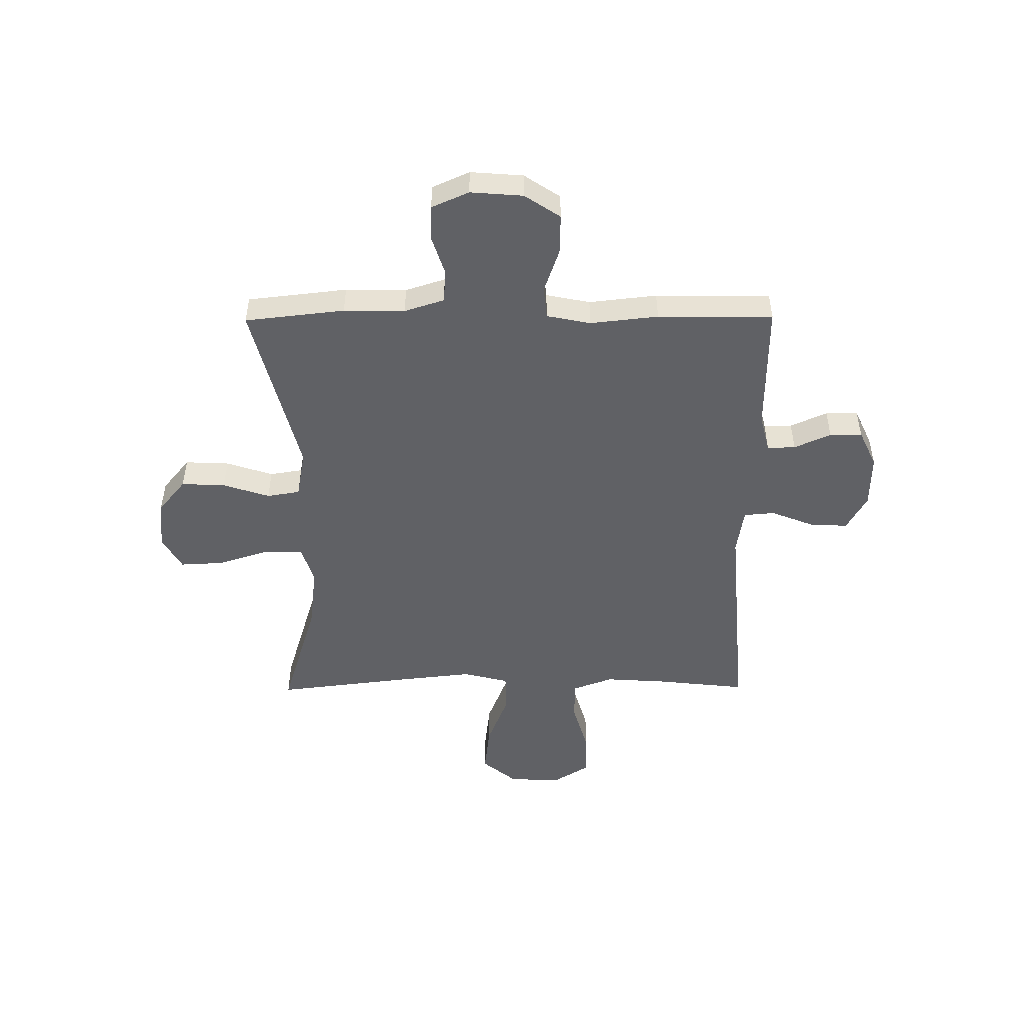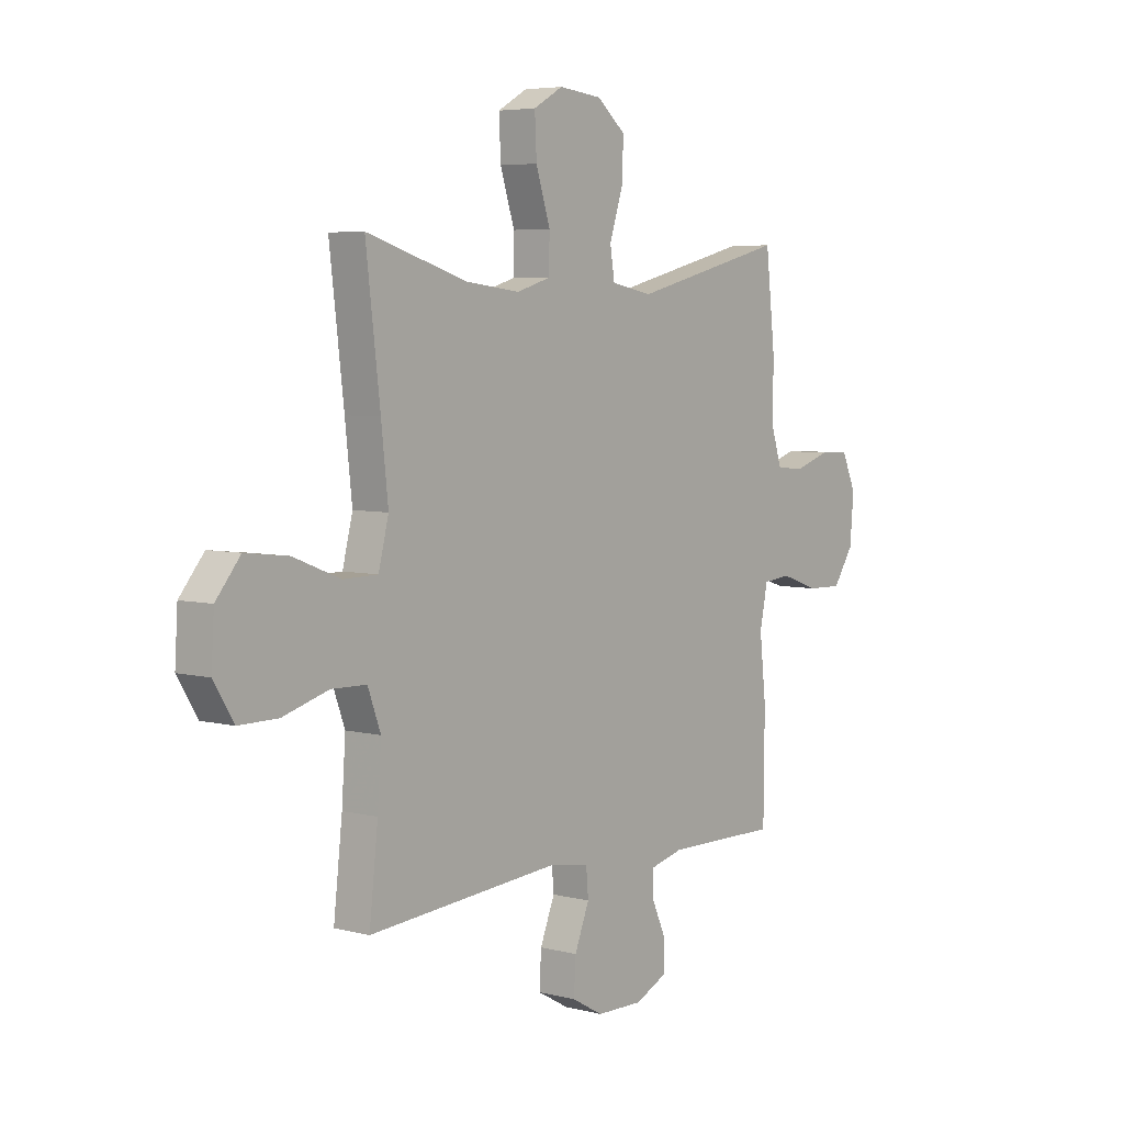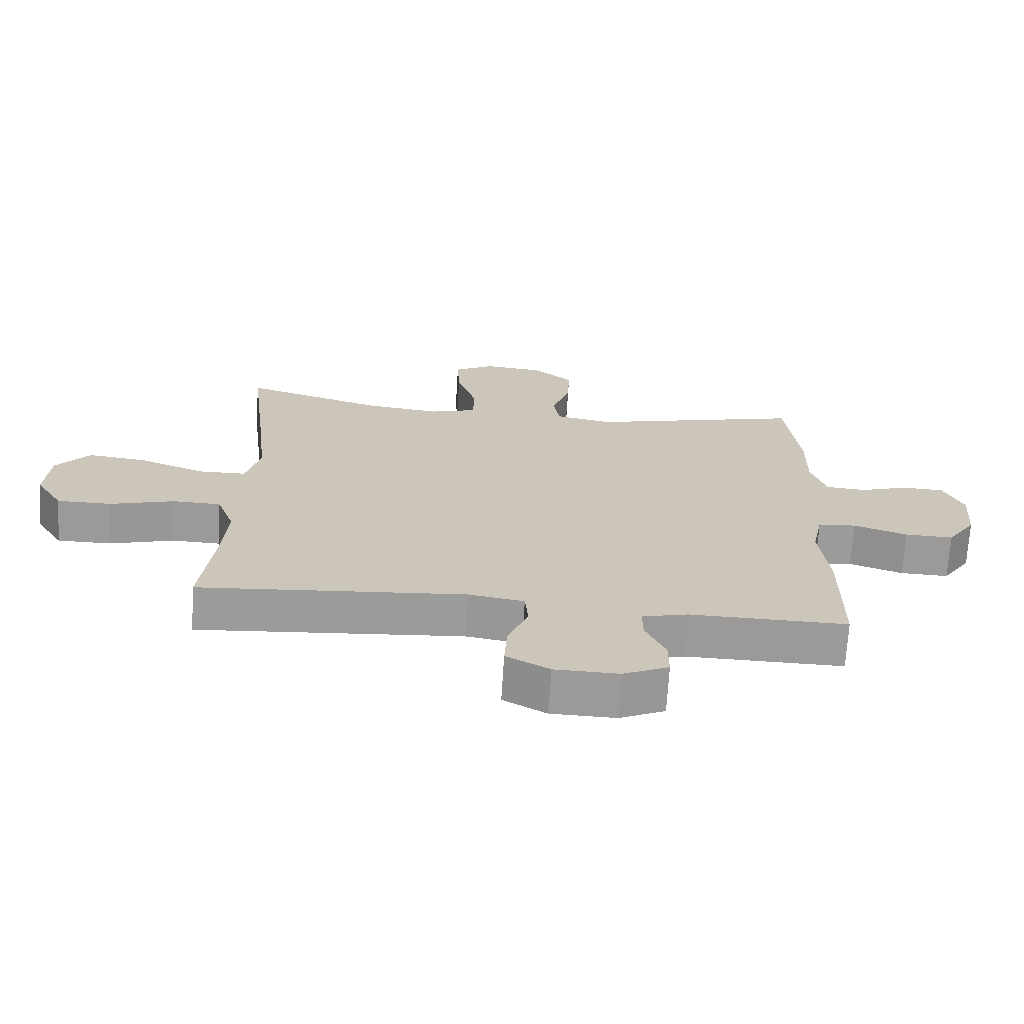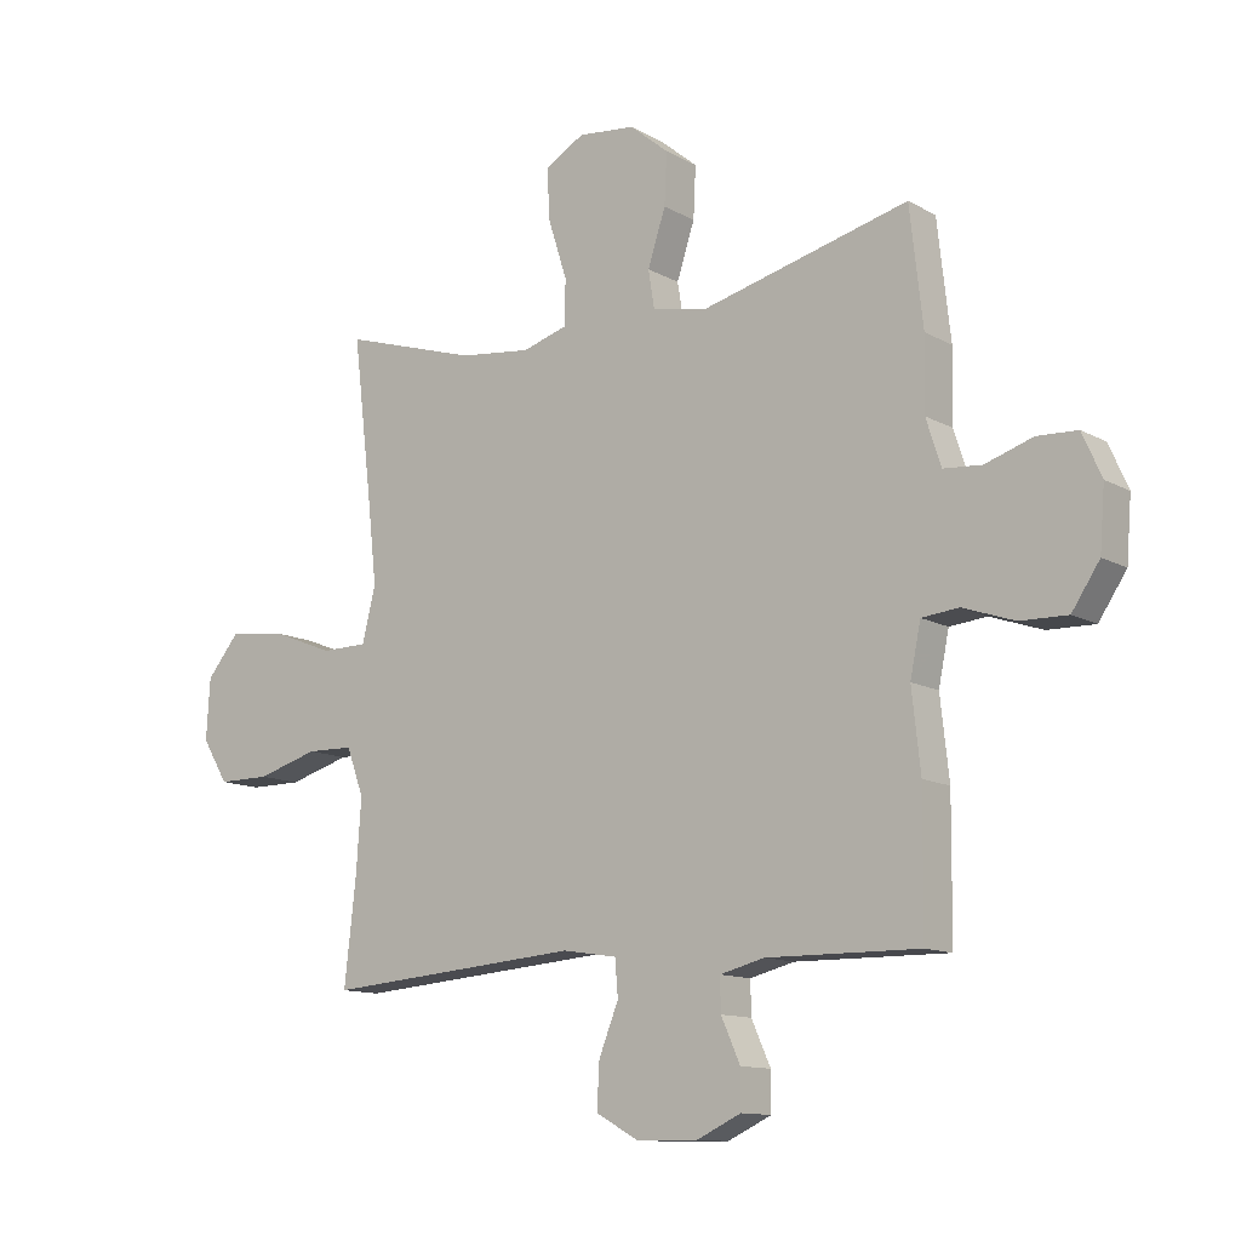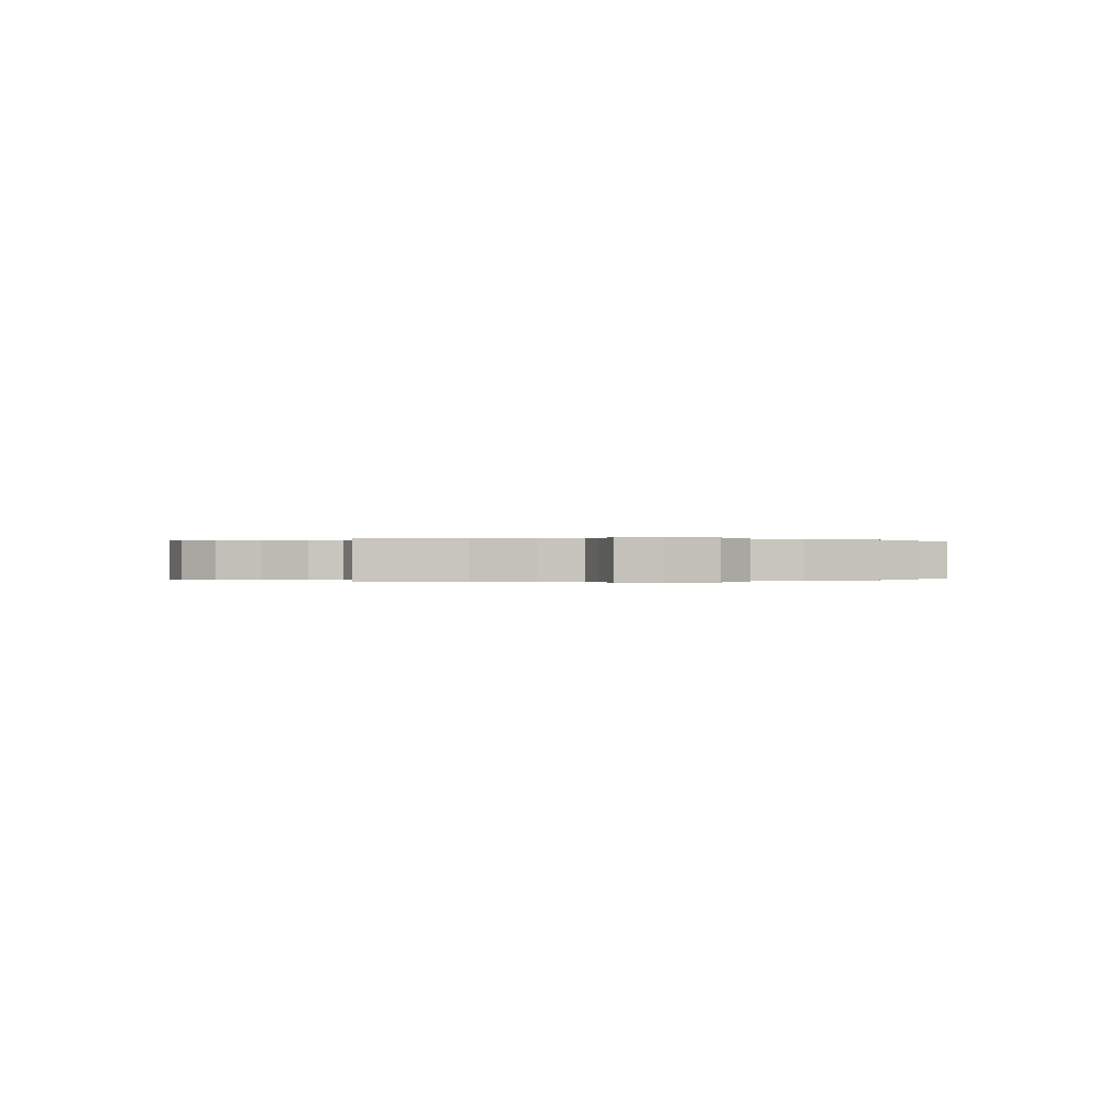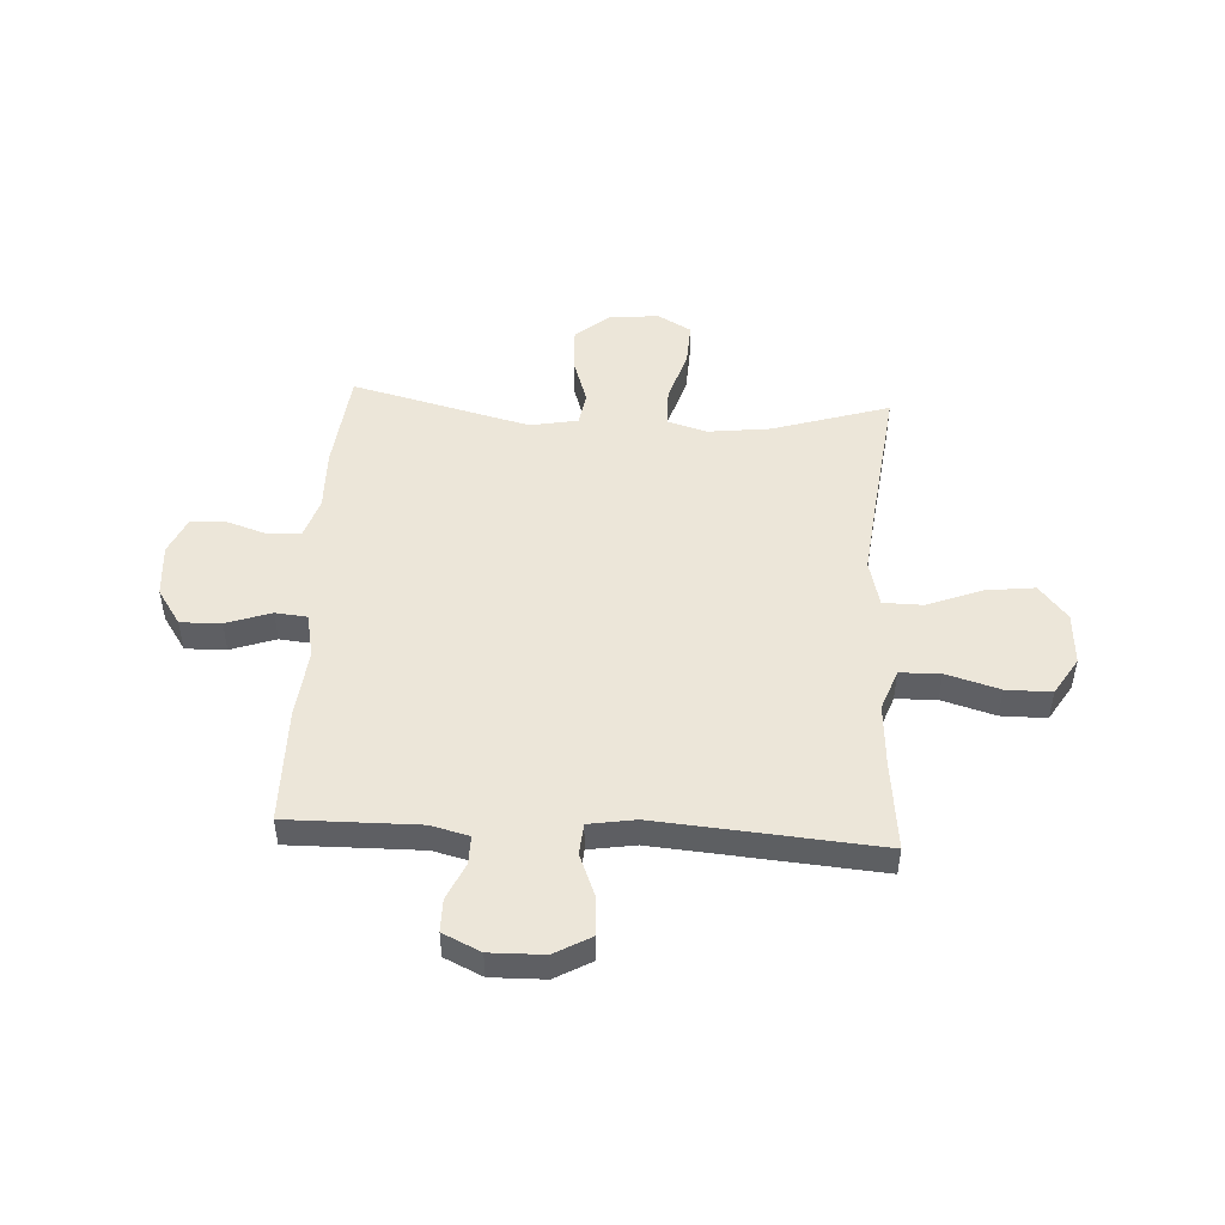
<metadata>
{"format":"obj","ext":"obj","renderer":"f3d","projection":"perspective","resolution":1024,"background":"white","views":[{"elev":-49.4,"azim":90.5,"up":"+Y"},{"elev":5.4,"azim":-51.5,"up":"+Z"},{"elev":-69.5,"azim":-3.5,"up":"+Z"},{"elev":-12.1,"azim":37.7,"up":"+Z"},{"elev":-0.0,"azim":73.4,"up":"+Y"},{"elev":49.0,"azim":-176.7,"up":"+Y"}]}
</metadata>
<code>
v -0.5 0.07 0.5
v -0.28 0.07 0.432
v -0.163 0.07 0.418
v -0.089 0.07 0.44
v -0.088 0.07 0.513
v -0.119 0.07 0.61
v -0.123 0.07 0.692
v -0.059 0.07 0.728
v 0.034 0.07 0.718
v 0.097 0.07 0.666
v 0.093 0.07 0.583
v 0.064 0.07 0.495
v 0.074 0.07 0.433
v 0.164 0.07 0.416
v 0.5 0.07 0.5
v 0.521 0.07 0.312
v 0.519 0.07 0.197
v 0.543 0.07 0.122
v 0.605 0.07 0.117
v 0.682 0.07 0.142
v 0.747 0.07 0.139
v 0.778 0.07 0.069
v 0.77 0.07 -0.03
v 0.725 0.07 -0.097
v 0.649 0.07 -0.095
v 0.565 0.07 -0.066
v 0.505 0.07 -0.072
v 0.488 0.07 -0.155
v 0.502 0.07 -0.283
v 0.5 0.07 -0.5
v 0.253 0.07 -0.497
v 0.181 0.07 -0.515
v 0.182 0.07 -0.568
v 0.213 0.07 -0.637
v 0.213 0.07 -0.698
v 0.142 0.07 -0.731
v 0.041 0.07 -0.729
v -0.027 0.07 -0.691
v -0.023 0.07 -0.619
v 0.009 0.07 -0.539
v 0.004 0.07 -0.481
v -0.084 0.07 -0.467
v -0.5 0.07 -0.5
v -0.481 0.07 -0.331
v -0.473 0.07 -0.214
v -0.501 0.07 -0.138
v -0.577 0.07 -0.136
v -0.677 0.07 -0.165
v -0.762 0.07 -0.165
v -0.805 0.07 -0.095
v -0.799 0.07 0.003
v -0.746 0.07 0.067
v -0.653 0.07 0.056
v -0.551 0.07 0.016
v -0.476 0.07 0.017
v -0.454 0.07 0.104
v -0.469 0.07 0.241
v -0.5 0 0.5
v -0.28 0 0.432
v -0.163 0 0.418
v -0.089 0 0.44
v -0.088 0 0.513
v -0.119 0 0.61
v -0.123 0 0.692
v -0.059 0 0.728
v 0.034 0 0.718
v 0.097 0 0.666
v 0.093 0 0.583
v 0.064 0 0.495
v 0.074 0 0.433
v 0.164 0 0.416
v 0.5 0 0.5
v 0.521 0 0.312
v 0.519 0 0.197
v 0.543 0 0.122
v 0.605 0 0.117
v 0.682 0 0.142
v 0.747 0 0.139
v 0.778 0 0.069
v 0.77 0 -0.03
v 0.725 0 -0.097
v 0.649 0 -0.095
v 0.565 0 -0.066
v 0.505 0 -0.072
v 0.488 0 -0.155
v 0.502 0 -0.283
v 0.5 0 -0.5
v 0.253 0 -0.497
v 0.181 0 -0.515
v 0.182 0 -0.568
v 0.213 0 -0.637
v 0.213 0 -0.698
v 0.142 0 -0.731
v 0.041 0 -0.729
v -0.027 0 -0.691
v -0.023 0 -0.619
v 0.009 0 -0.539
v 0.004 0 -0.481
v -0.084 0 -0.467
v -0.5 0 -0.5
v -0.481 0 -0.331
v -0.473 0 -0.214
v -0.501 0 -0.138
v -0.577 0 -0.136
v -0.677 0 -0.165
v -0.762 0 -0.165
v -0.805 0 -0.095
v -0.799 0 0.003
v -0.746 0 0.067
v -0.653 0 0.056
v -0.551 0 0.016
v -0.476 0 0.017
v -0.454 0 0.104
v -0.469 0 0.241
f 51 52 53 54
f 51 54 55
f 50 51 55
f 47 48 49 50
f 46 47 50 55
f 45 46 55 56
f 42 43 44
f 41 42 44 45
f 37 38 39 40
f 37 40 41
f 36 37 41
f 33 34 35 36
f 32 33 36 41
f 31 32 41 45
f 28 29 30 31
f 27 28 31 45
f 23 24 25 26
f 23 26 27
f 19 20 21 22
f 18 19 22 23
f 14 15 16 17
f 13 14 17 18
f 9 10 11 12
f 7 8 9 12
f 5 6 7 12
f 4 5 12 13
f 3 4 13 18
f 57 1 2
f 56 57 2 3
f 23 27 45 56
f 3 18 23 56
f 111 110 109 108
f 112 111 108
f 112 108 107
f 107 106 105 104
f 112 107 104 103
f 113 112 103 102
f 101 100 99
f 102 101 99 98
f 97 96 95 94
f 98 97 94
f 98 94 93
f 93 92 91 90
f 98 93 90 89
f 102 98 89 88
f 88 87 86 85
f 102 88 85 84
f 83 82 81 80
f 84 83 80
f 79 78 77 76
f 80 79 76 75
f 74 73 72 71
f 75 74 71 70
f 69 68 67 66
f 69 66 65 64
f 69 64 63 62
f 70 69 62 61
f 75 70 61 60
f 59 58 114
f 60 59 114 113
f 113 102 84 80
f 113 80 75 60
f 1 58 59 2
f 2 59 60 3
f 3 60 61 4
f 4 61 62 5
f 5 62 63 6
f 6 63 64 7
f 7 64 65 8
f 8 65 66 9
f 9 66 67 10
f 10 67 68 11
f 11 68 69 12
f 12 69 70 13
f 13 70 71 14
f 14 71 72 15
f 15 72 73 16
f 16 73 74 17
f 17 74 75 18
f 18 75 76 19
f 19 76 77 20
f 20 77 78 21
f 21 78 79 22
f 22 79 80 23
f 23 80 81 24
f 24 81 82 25
f 25 82 83 26
f 26 83 84 27
f 27 84 85 28
f 28 85 86 29
f 29 86 87 30
f 30 87 88 31
f 31 88 89 32
f 32 89 90 33
f 33 90 91 34
f 34 91 92 35
f 35 92 93 36
f 36 93 94 37
f 37 94 95 38
f 38 95 96 39
f 39 96 97 40
f 40 97 98 41
f 41 98 99 42
f 42 99 100 43
f 43 100 101 44
f 44 101 102 45
f 45 102 103 46
f 46 103 104 47
f 47 104 105 48
f 48 105 106 49
f 49 106 107 50
f 50 107 108 51
f 51 108 109 52
f 52 109 110 53
f 53 110 111 54
f 54 111 112 55
f 55 112 113 56
f 56 113 114 57
f 57 114 58 1

</code>
